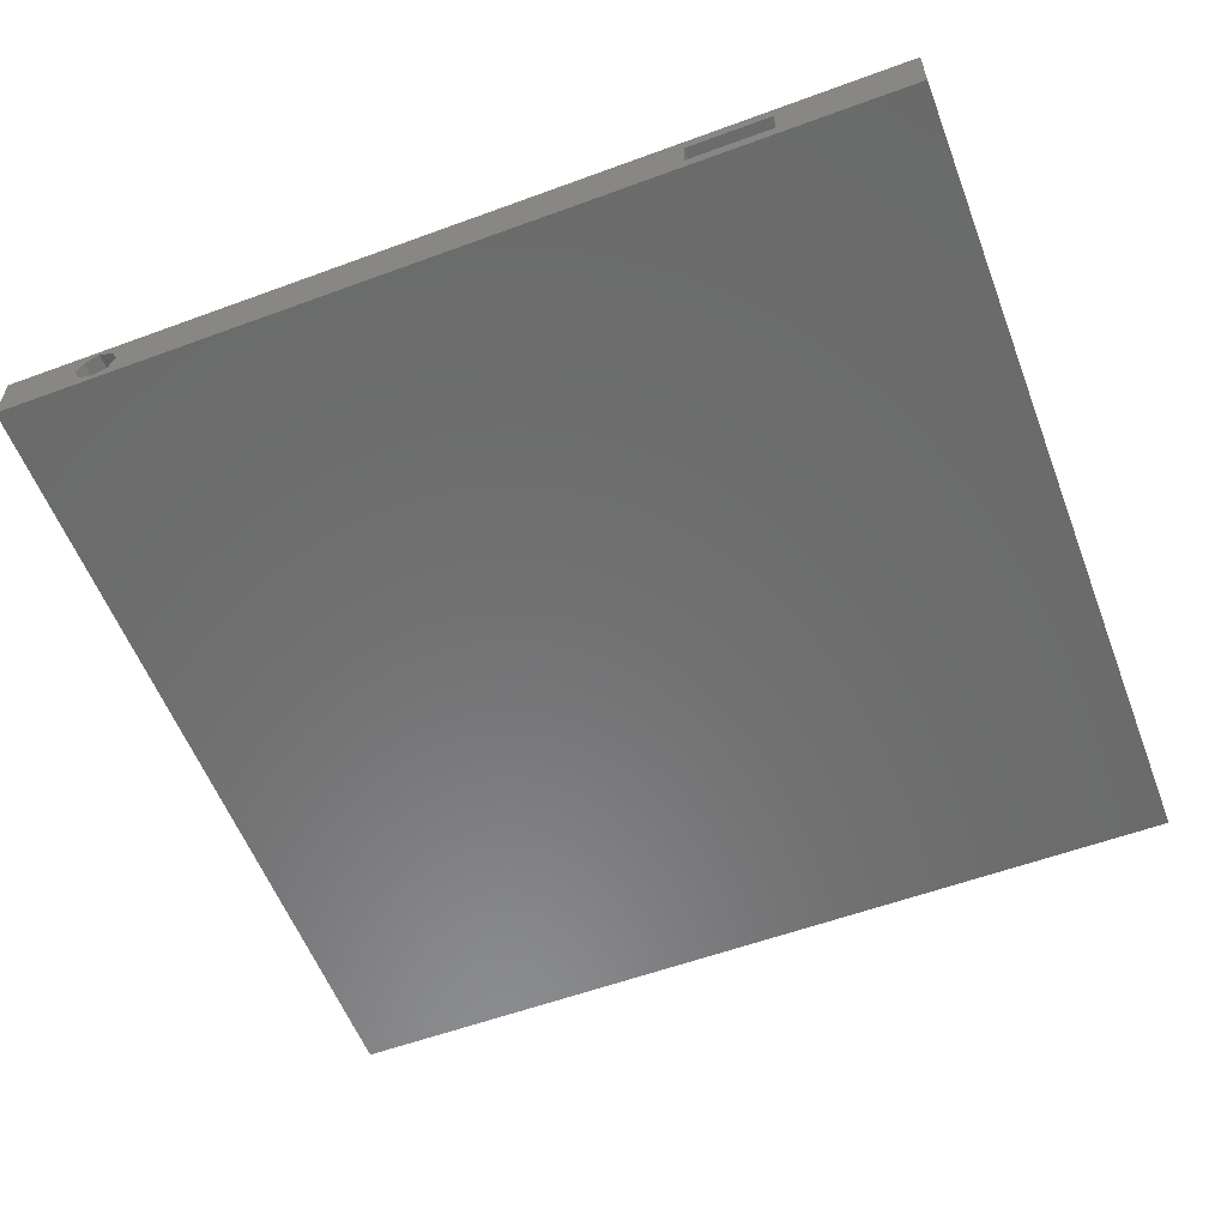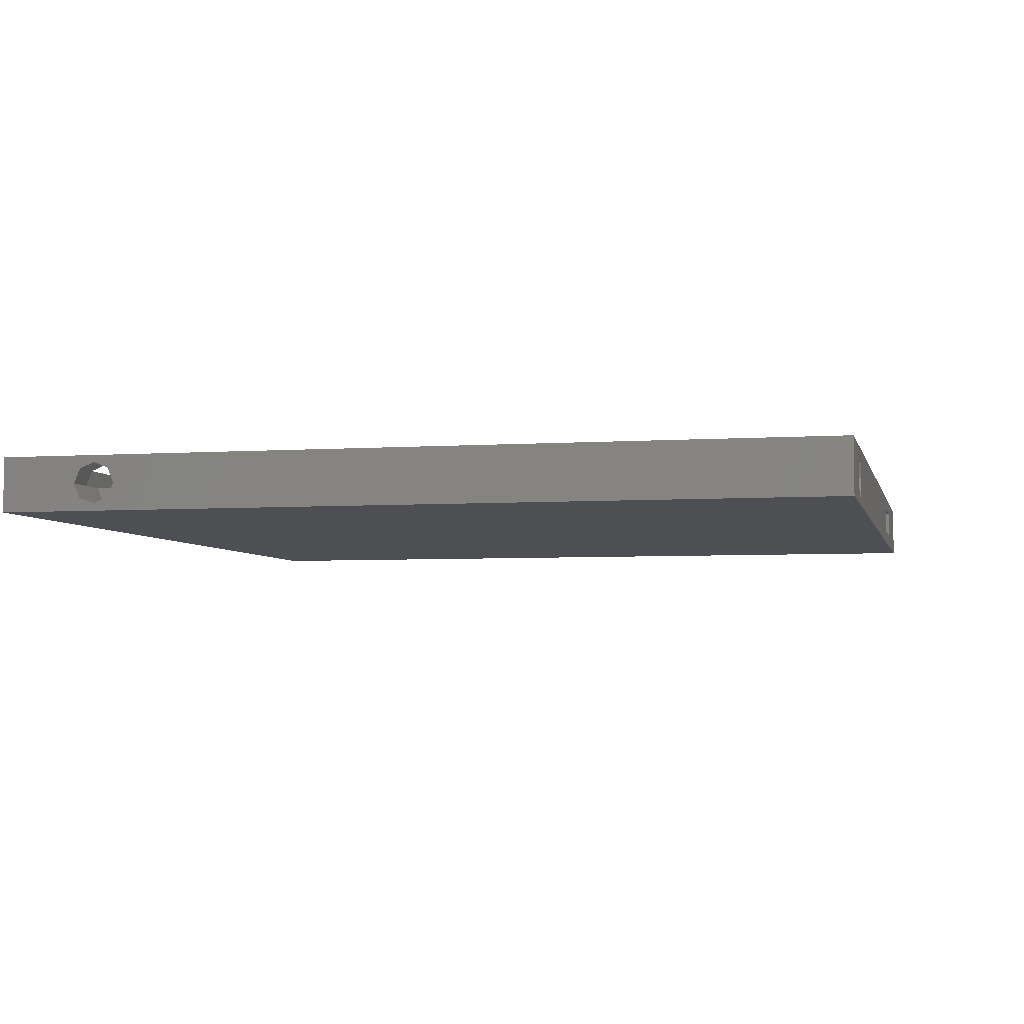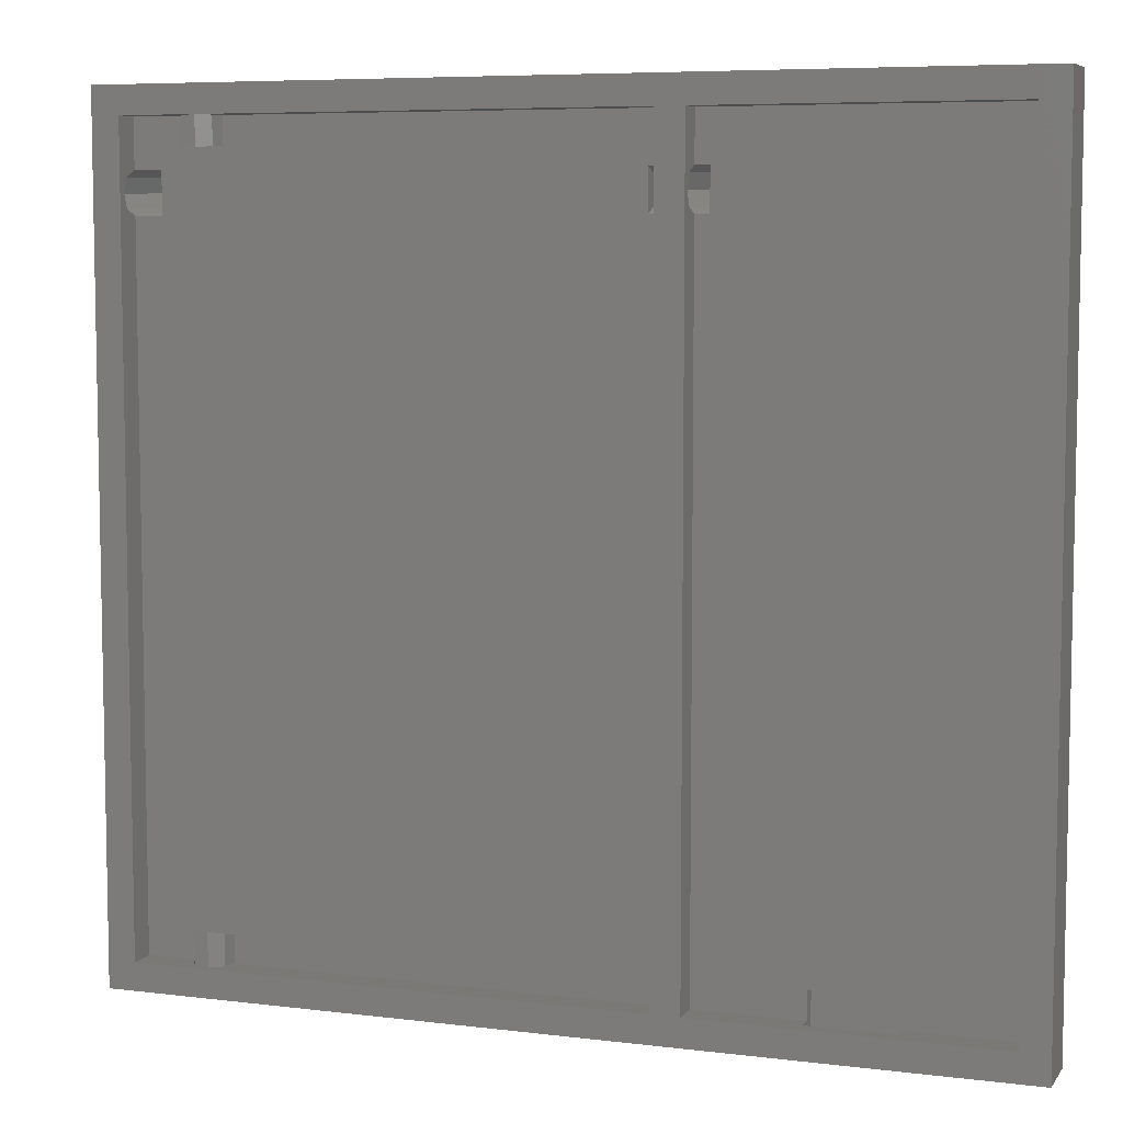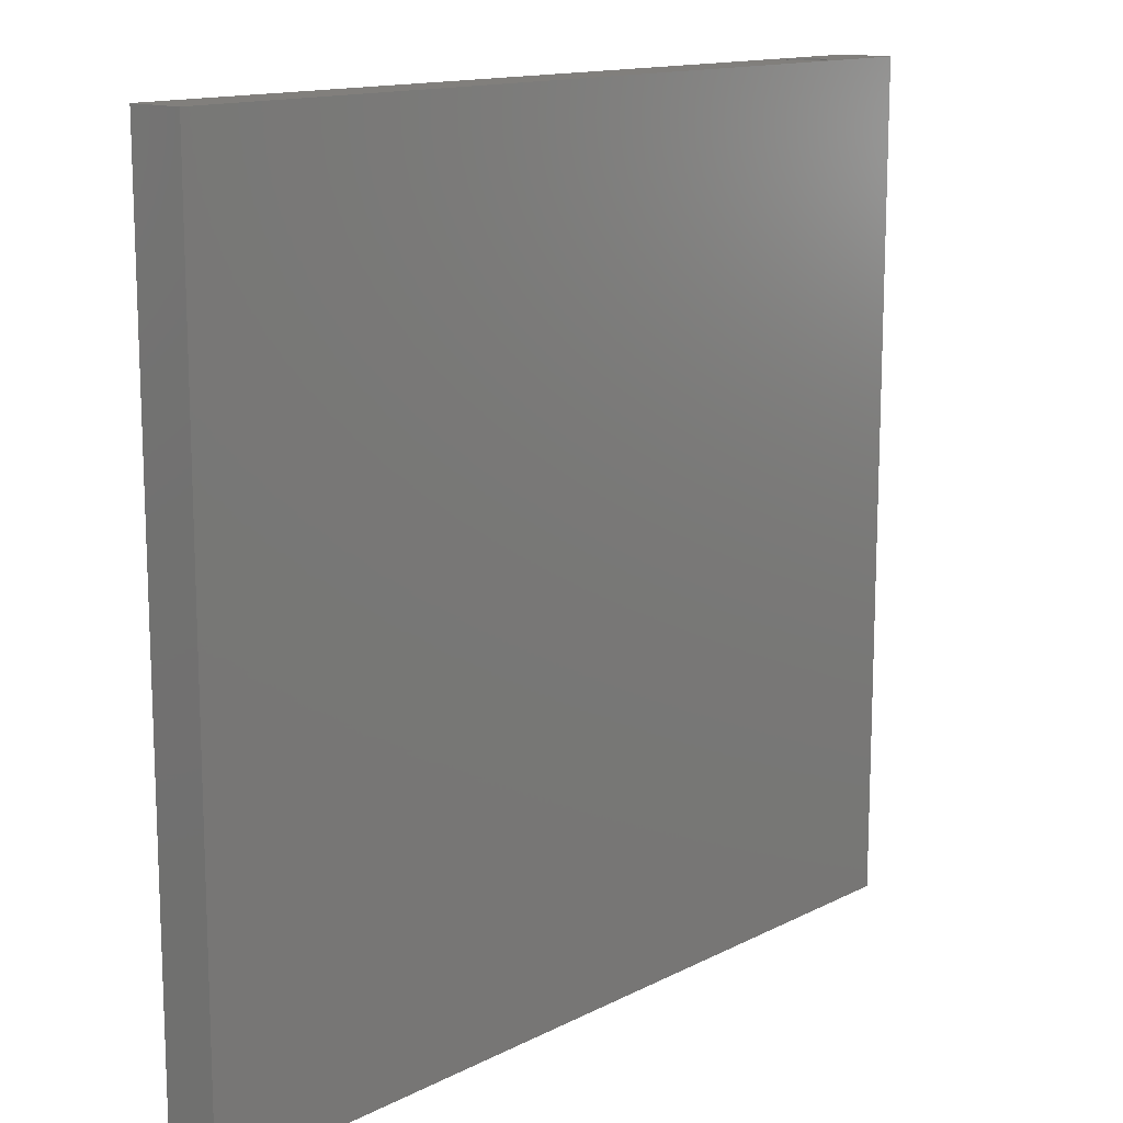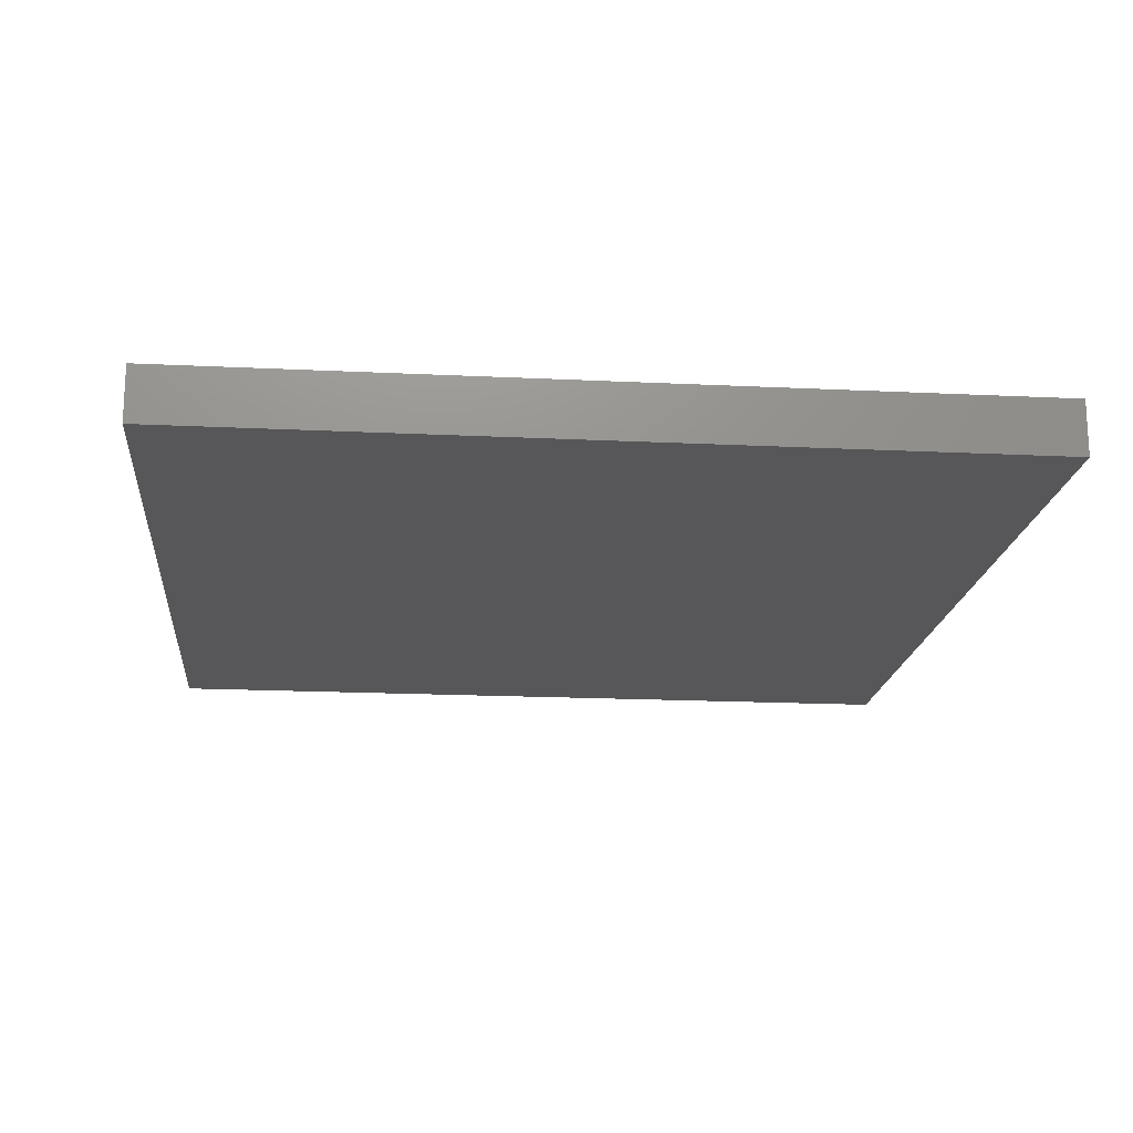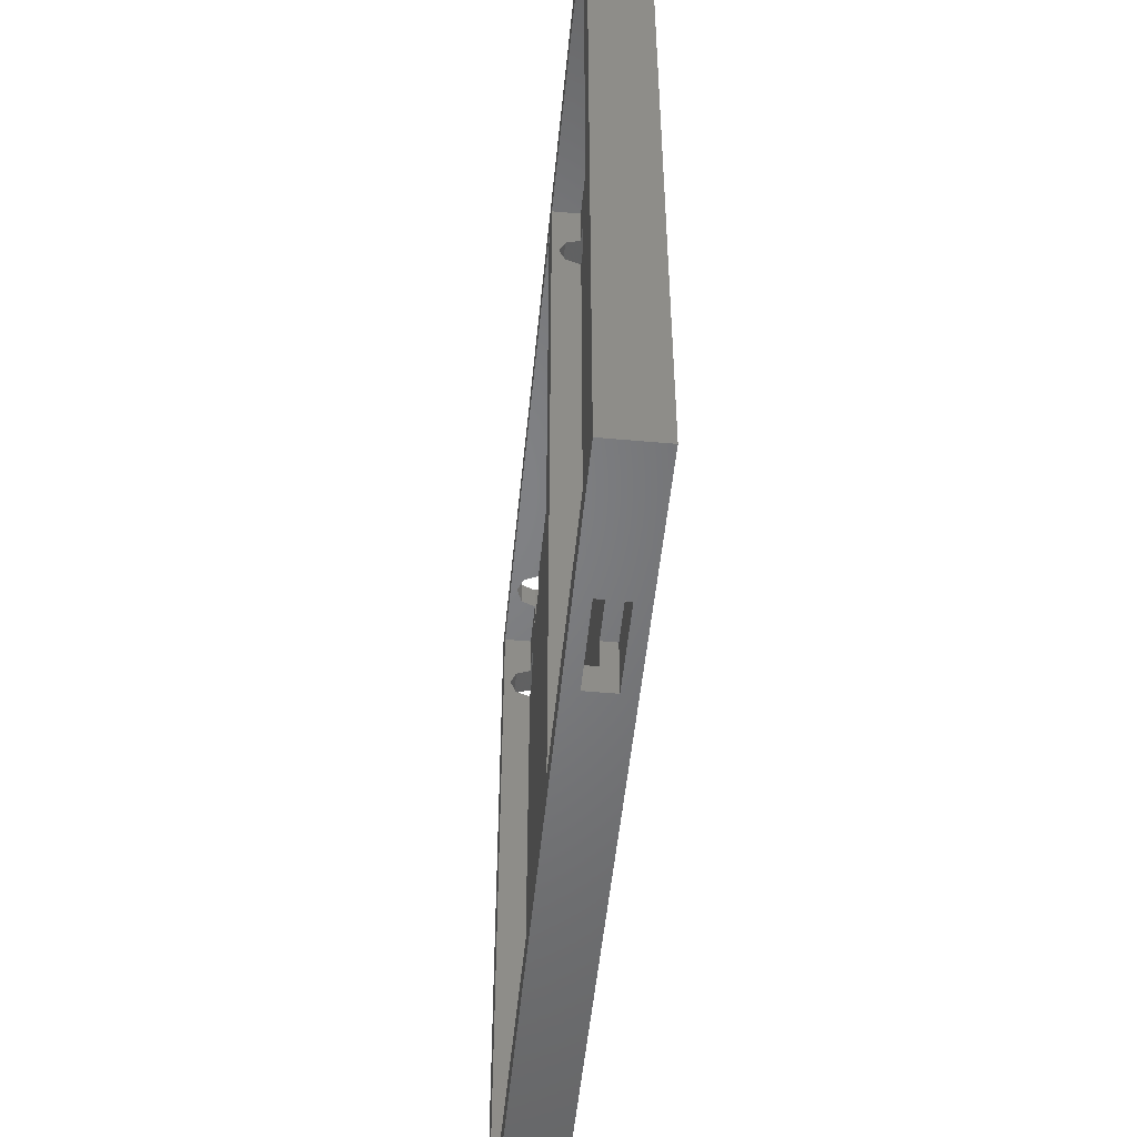
<metadata>
{"format":"stl","ext":"stl","renderer":"f3d","projection":"perspective","resolution":1024,"background":"white","views":[{"elev":-57.5,"azim":20.9,"up":"+Z"},{"elev":-4.6,"azim":-77.1,"up":"+Z"},{"elev":6.8,"azim":19.8,"up":"+Y"},{"elev":13.7,"azim":131.5,"up":"+Y"},{"elev":-17.8,"azim":84.5,"up":"+Z"},{"elev":-51.4,"azim":84.4,"up":"+Y"}]}
</metadata>
<code>
# stl→obj: 114 verts, 244 faces
v 0 91 0
v 0 82.75 3
v 0 91 6
v 0 82.09 1.409
v 0 80.5 0.75
v 0 78.91 1.409
v 0 0 0
v 0 78.25 3
v 0 82.09 4.591
v 0 80.5 5.25
v 0 0 6
v 0 78.91 4.591
v 96 91 6
v 93 88 6
v 96 0 6
v 61 88 6
v 58 88 6
v 61 3 6
v 3 88 6
v 3 3 6
v 93 3 6
v 58 3 6
v 96 91 0
v 96 0 0
v 10.5 91 5.25
v 12.09 91 4.591
v 12.75 91 3
v 12.09 91 1.409
v 10.5 91 0.75
v 8.909 91 4.591
v 8.25 91 3
v 8.909 91 1.409
v 12.75 0 3
v 72.5 0 4.5
v 12.09 0 4.591
v 72.5 0 1.5
v 10.5 0 0.75
v 12.09 0 1.409
v 10.5 0 5.25
v 8.909 0 4.591
v 8.25 0 3
v 8.909 0 1.409
v 81.5 0 4.5
v 81.5 0 1.5
v 3 82.75 3
v 3 88 3
v 3 82.09 4.591
v 3 80.5 5.25
v 3 78.91 4.591
v 3 78.25 3
v 3 3 3
v 58 82.75 3
v 58 88 3
v 58 82.09 4.591
v 58 80.5 5.25
v 58 78.25 3
v 58 3 3
v 58 78.91 4.591
v 10.5 88 5.25
v 8.909 88 4.591
v 8.25 88 3
v 12.09 88 4.591
v 12.75 88 3
v 56.5 82.75 3
v 12.75 85 3
v 56.5 78.25 3
v 12.75 6 3
v 12.75 3 3
v 8.25 85 3
v 6 78.25 3
v 8.25 6 3
v 6 82.75 3
v 6 80.5 3
v 12.09 6 3
v 10.5 6 3
v 6 78.91 3
v 8.25 3 3
v 10.5 3 5.25
v 12.09 3 4.591
v 8.909 3 4.591
v 61 82.75 3
v 61 88 3
v 61 82.09 4.591
v 61 80.5 5.25
v 61 78.91 4.591
v 61 78.25 3
v 61 3 3
v 93 3 3
v 93 88 3
v 81.5 6 3
v 62.5 78.25 3
v 72.5 6 3
v 62.5 82.75 3
v 81.5 3 3
v 72.5 3 3
v 81.5 3 4.5
v 72.5 3 4.5
v 8.909 6 1.409
v 10.5 6 0.75
v 12.09 6 1.409
v 10.5 85 0.75
v 8.909 85 1.409
v 12.09 85 1.409
v 6 82.09 1.409
v 6 80.5 0.75
v 6 78.91 1.409
v 62.5 80.5 0.75
v 62.5 82.09 1.409
v 62.5 78.91 1.409
v 56.5 80.5 0.75
v 56.5 82.09 1.409
v 56.5 78.91 1.409
v 72.5 6 1.5
v 81.5 6 1.5
f 1 2 3
f 1 4 2
f 1 5 4
f 6 7 8
f 5 7 6
f 7 5 1
f 9 3 2
f 10 3 9
f 11 8 7
f 8 11 12
f 12 11 10
f 10 11 3
f 13 14 15
f 13 16 14
f 16 17 18
f 13 17 16
f 3 17 13
f 19 3 20
f 17 3 19
f 21 15 14
f 18 15 21
f 22 18 17
f 22 15 18
f 11 22 20
f 22 11 15
f 11 20 3
f 15 23 13
f 23 15 24
f 13 25 3
f 13 26 25
f 13 27 26
f 23 27 13
f 27 23 28
f 28 23 29
f 30 3 25
f 31 3 30
f 1 31 32
f 31 1 3
f 29 1 32
f 1 29 23
f 7 23 24
f 23 7 1
f 33 34 35
f 33 36 34
f 37 36 38
f 38 36 33
f 11 39 15
f 11 40 39
f 11 41 40
f 7 41 11
f 42 7 37
f 41 7 42
f 34 39 35
f 39 34 15
f 43 15 34
f 44 15 43
f 24 36 37
f 24 37 7
f 44 24 15
f 36 24 44
f 19 45 46
f 19 47 45
f 19 48 47
f 20 48 19
f 20 49 48
f 20 50 49
f 50 20 51
f 52 17 53
f 54 17 52
f 55 17 54
f 22 56 57
f 56 22 58
f 58 22 55
f 55 22 17
f 19 59 17
f 19 60 59
f 61 19 46
f 19 61 60
f 62 17 59
f 63 17 62
f 17 63 53
f 53 64 52
f 65 64 63
f 63 64 53
f 66 57 56
f 64 65 66
f 67 66 65
f 66 67 57
f 57 67 68
f 46 69 61
f 69 70 71
f 69 72 73
f 69 46 72
f 72 46 45
f 65 74 67
f 65 75 74
f 69 75 65
f 75 69 71
f 69 73 76
f 69 76 70
f 50 71 70
f 71 50 51
f 71 51 77
f 22 78 20
f 22 79 78
f 68 22 57
f 22 68 79
f 80 20 78
f 77 20 80
f 20 77 51
f 16 81 82
f 16 83 81
f 16 84 83
f 18 84 16
f 18 85 84
f 18 86 85
f 86 18 87
f 88 14 89
f 14 88 21
f 89 90 88
f 91 90 89
f 90 91 92
f 91 89 93
f 82 93 89
f 93 82 81
f 88 90 94
f 86 92 91
f 92 86 87
f 92 87 95
f 21 96 18
f 88 96 21
f 96 88 94
f 97 18 96
f 87 97 95
f 97 87 18
f 82 14 16
f 14 82 89
f 98 37 99
f 37 98 42
f 33 79 68
f 79 33 35
f 40 78 39
f 78 40 80
f 77 98 71
f 42 77 41
f 77 42 98
f 99 38 100
f 38 99 37
f 100 68 67
f 38 68 100
f 68 38 33
f 40 77 80
f 77 40 41
f 98 75 71
f 99 75 98
f 75 99 100
f 100 67 74
f 39 79 35
f 79 39 78
f 100 74 75
f 32 101 29
f 101 32 102
f 103 69 65
f 103 102 69
f 102 103 101
f 28 63 27
f 103 63 28
f 63 103 65
f 61 32 31
f 102 61 69
f 61 102 32
f 60 25 59
f 25 60 30
f 29 103 28
f 103 29 101
f 60 31 30
f 31 60 61
f 63 26 27
f 26 63 62
f 59 26 62
f 26 59 25
f 2 47 9
f 47 2 45
f 73 104 105
f 104 73 72
f 73 105 106
f 12 48 49
f 48 12 10
f 10 47 48
f 47 10 9
f 76 106 70
f 73 106 76
f 50 12 49
f 12 50 8
f 4 45 2
f 104 45 4
f 45 104 72
f 5 106 105
f 106 5 6
f 106 50 70
f 6 50 106
f 50 6 8
f 4 105 104
f 105 4 5
f 52 83 54
f 83 52 81
f 58 84 85
f 84 58 55
f 55 83 84
f 83 55 54
f 107 93 108
f 109 93 107
f 93 109 91
f 86 58 85
f 58 86 56
f 64 110 111
f 64 112 110
f 112 64 66
f 111 52 64
f 52 111 81
f 108 81 111
f 81 108 93
f 110 109 107
f 109 110 112
f 109 86 91
f 86 109 56
f 112 56 109
f 56 112 66
f 111 107 108
f 107 111 110
f 97 34 95
f 95 113 92
f 36 95 34
f 95 36 113
f 34 96 43
f 96 34 97
f 114 94 90
f 44 94 114
f 43 94 44
f 94 43 96
f 113 44 114
f 44 113 36
f 113 90 92
f 90 113 114

</code>
